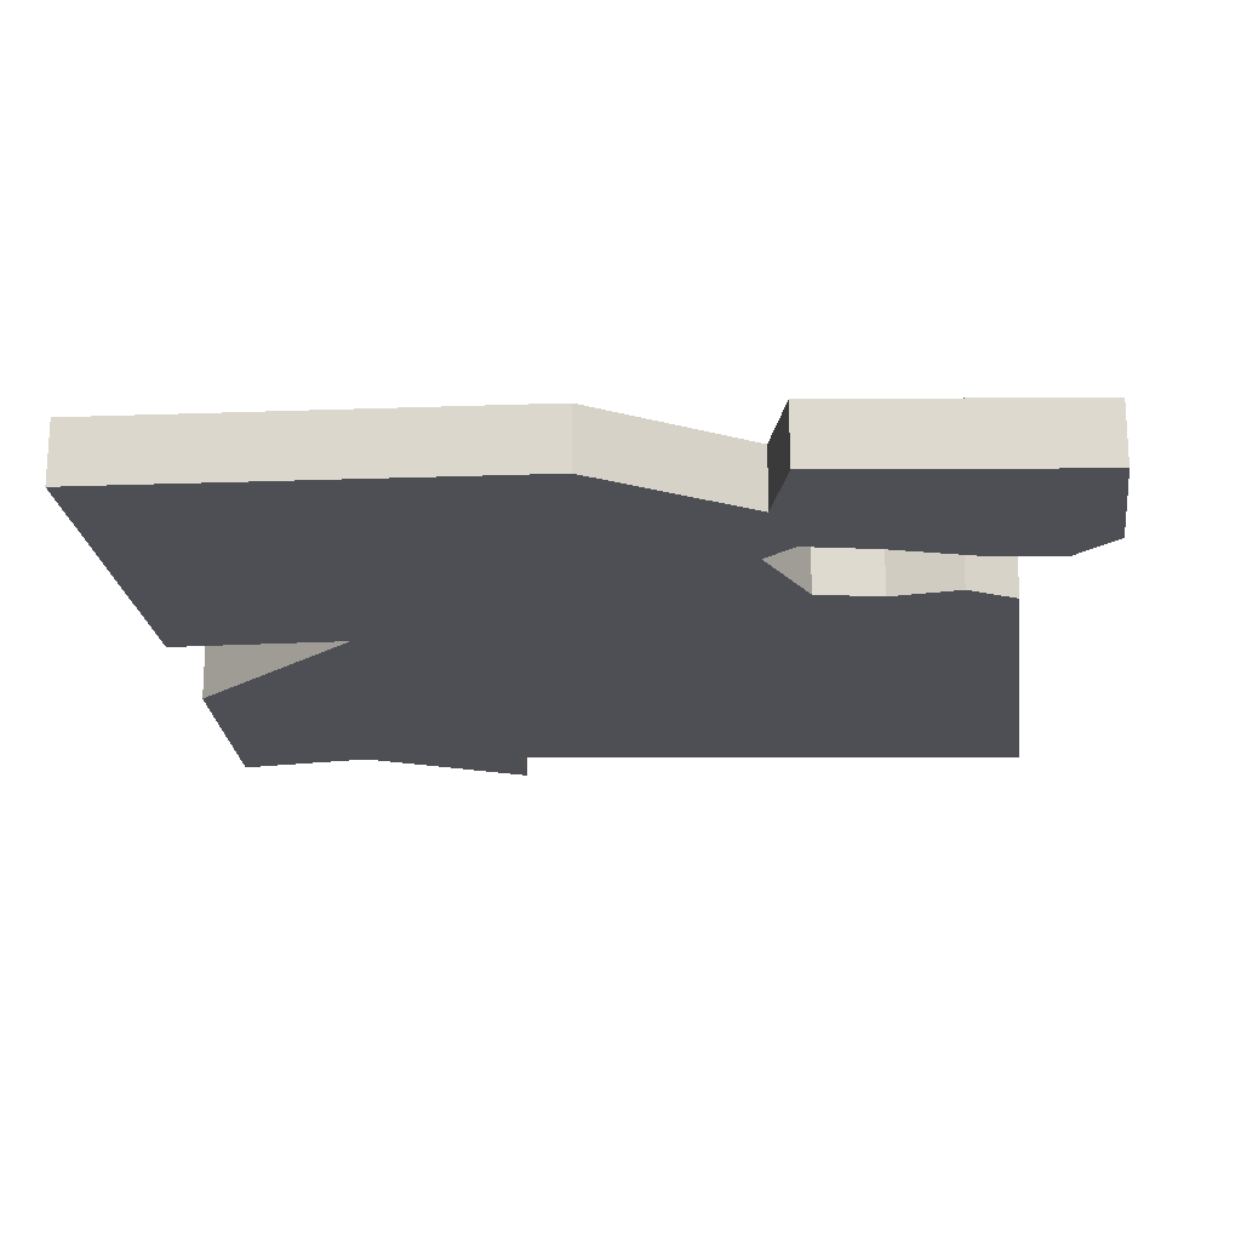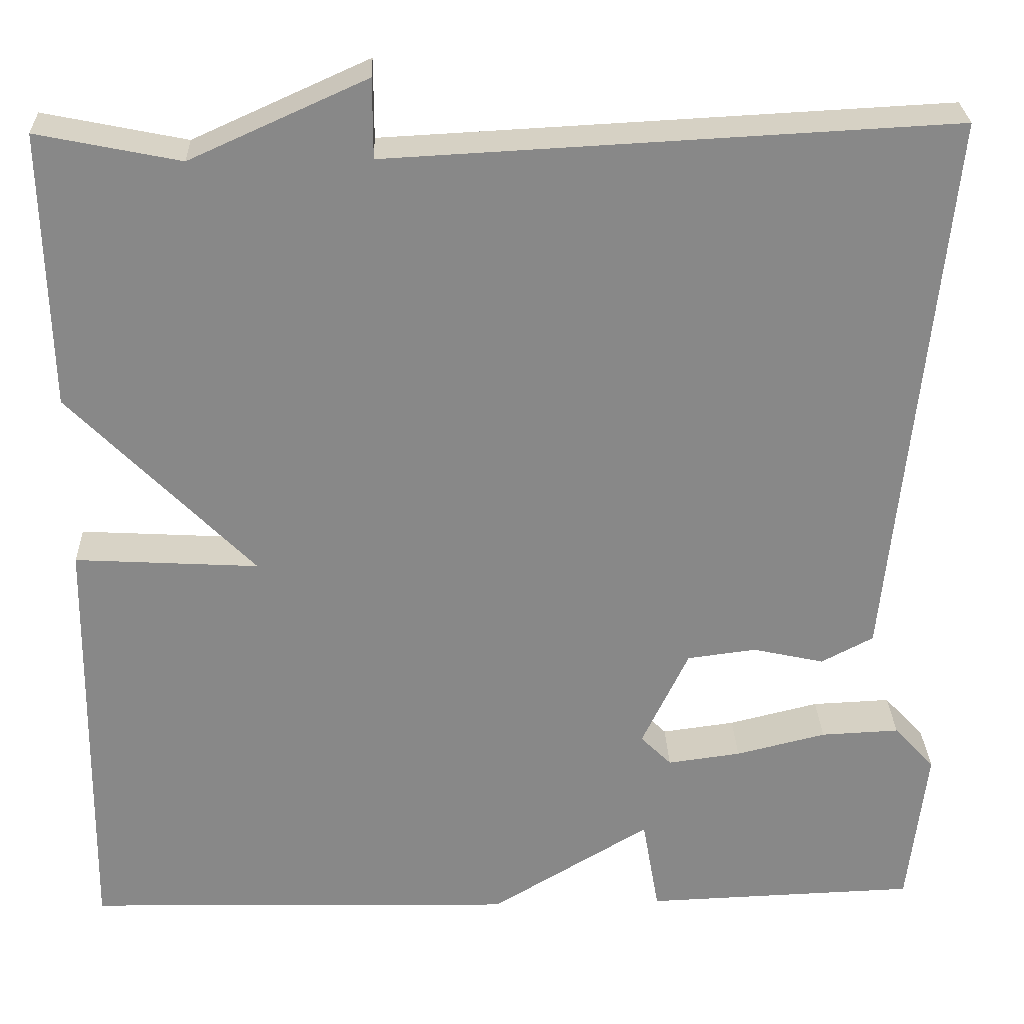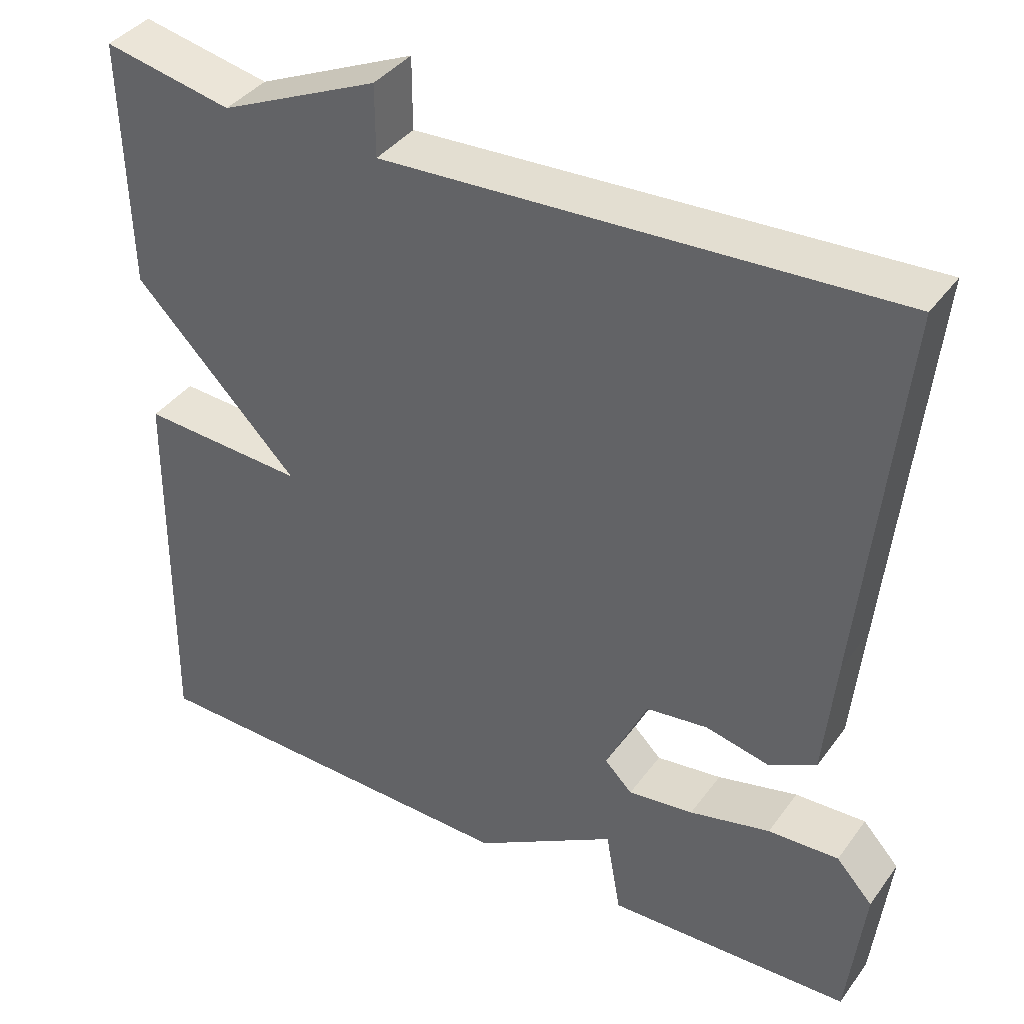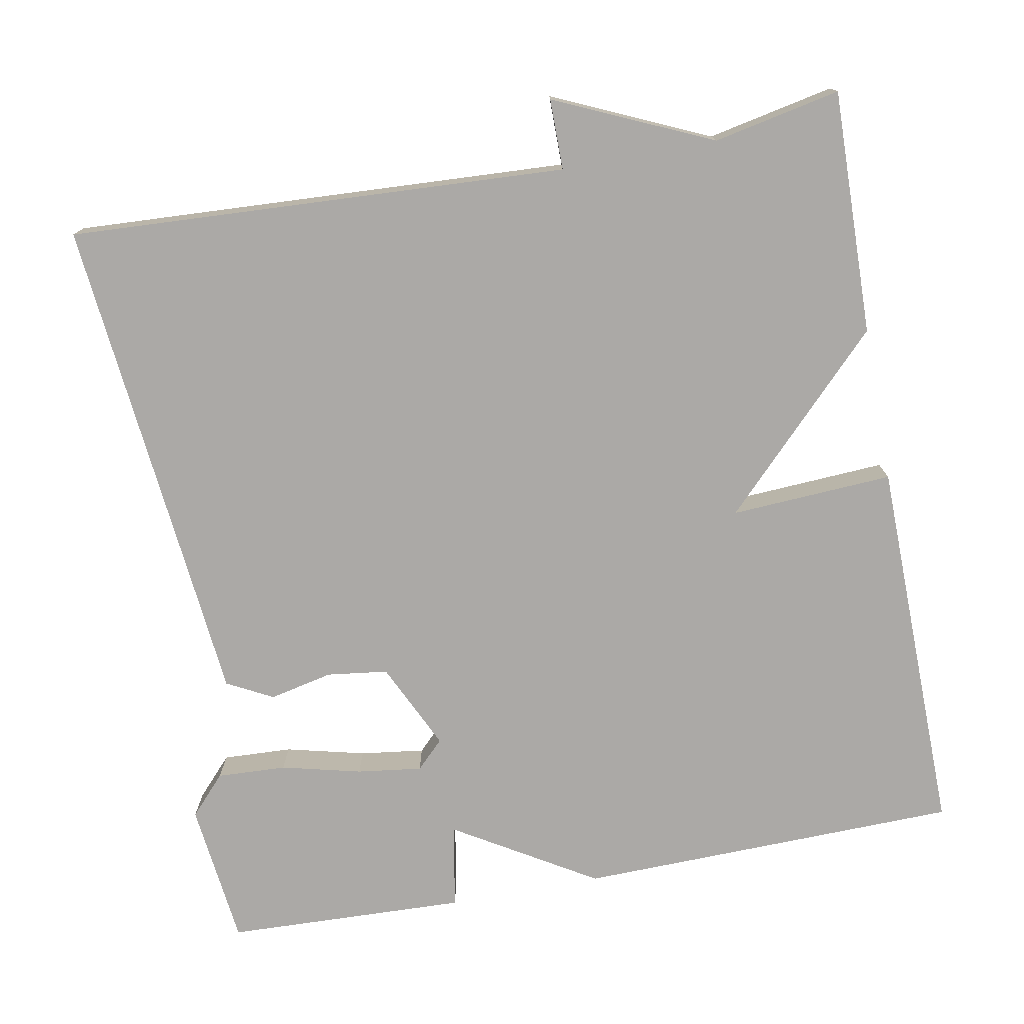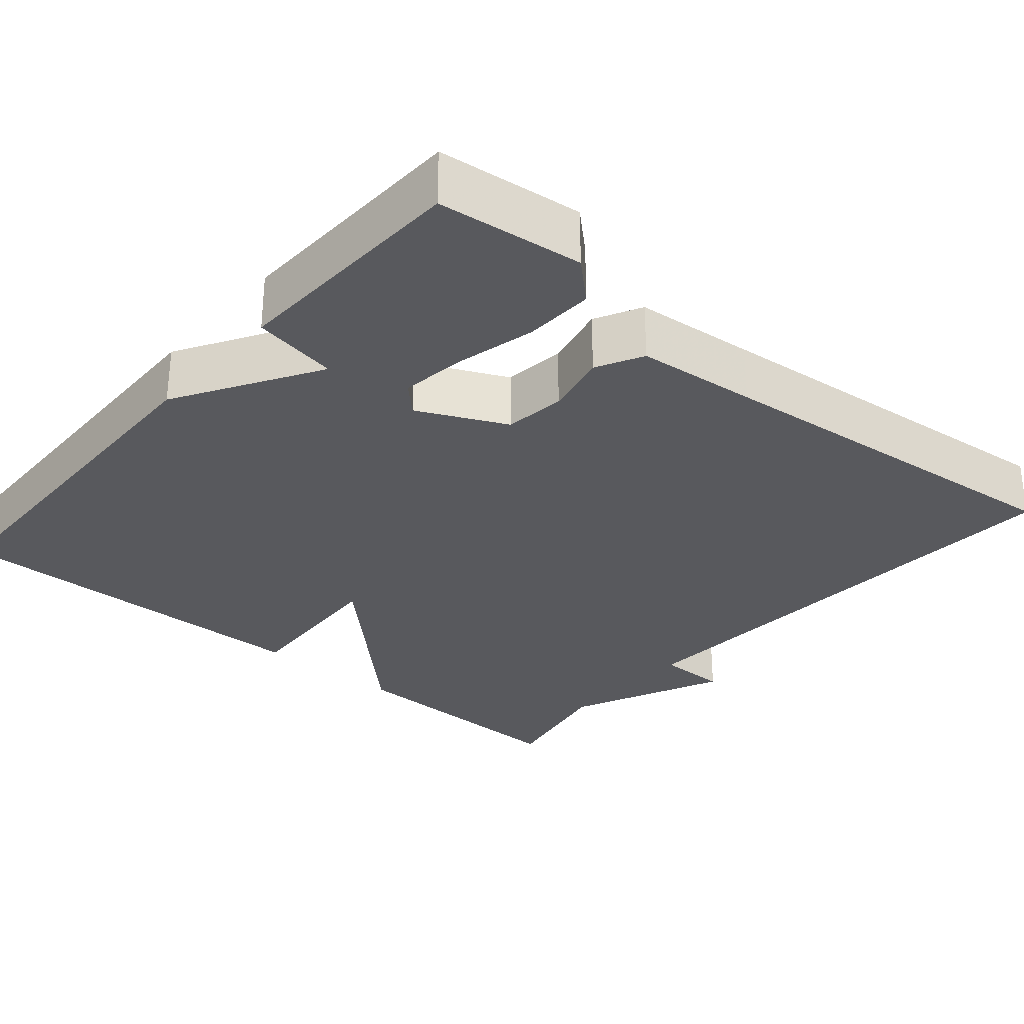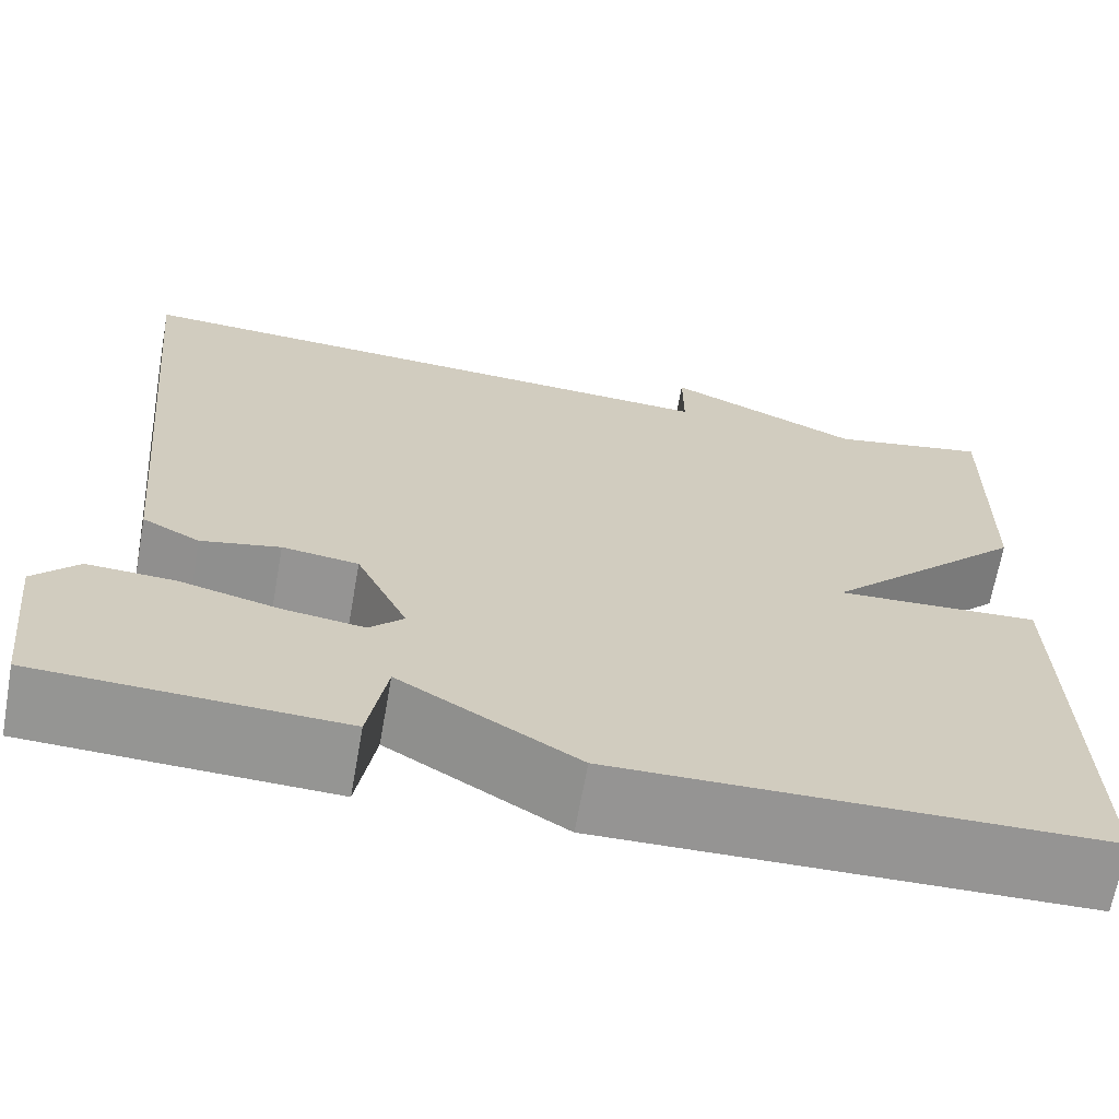
<metadata>
{"format":"obj","ext":"obj","renderer":"f3d","projection":"perspective","resolution":1024,"background":"white","views":[{"elev":-18.4,"azim":-177.3,"up":"+Y"},{"elev":27.4,"azim":178.0,"up":"+Z"},{"elev":38.8,"azim":-147.8,"up":"+Z"},{"elev":-75.6,"azim":10.5,"up":"+Y"},{"elev":-30.0,"azim":-130.6,"up":"+Y"},{"elev":-67.2,"azim":-10.2,"up":"+Z"}]}
</metadata>
<code>
v 0.5 0.07 -0.5
v 0.009 0.07 -0.511
v -0.172 0.07 -0.402
v -0.191 0.07 -0.511
v -0.5 0.07 -0.5
v -0.521 0.07 -0.315
v -0.475 0.07 -0.265
v -0.386 0.07 -0.269
v -0.284 0.07 -0.294
v -0.201 0.07 -0.305
v -0.166 0.07 -0.27
v -0.219 0.07 -0.158
v -0.297 0.07 -0.148
v -0.378 0.07 -0.166
v -0.437 0.07 -0.135
v -0.452 0.07 0.019
v -0.5 0.07 0.5
v 0.138 0.07 0.467
v 0.138 0.07 0.557
v 0.338 0.07 0.467
v 0.5 0.07 0.5
v 0.493 0.07 0.188
v 0.285 0.07 -0.024
v 0.493 0.07 -0.012
v 0.5 0 -0.5
v 0.009 0 -0.511
v -0.172 0 -0.402
v -0.191 0 -0.511
v -0.5 0 -0.5
v -0.521 0 -0.315
v -0.475 0 -0.265
v -0.386 0 -0.269
v -0.284 0 -0.294
v -0.201 0 -0.305
v -0.166 0 -0.27
v -0.219 0 -0.158
v -0.297 0 -0.148
v -0.378 0 -0.166
v -0.437 0 -0.135
v -0.452 0 0.019
v -0.5 0 0.5
v 0.138 0 0.467
v 0.138 0 0.557
v 0.338 0 0.467
v 0.5 0 0.5
v 0.493 0 0.188
v 0.285 0 -0.024
v 0.493 0 -0.012
f 1 2 3
f 24 1 3
f 23 24 3
f 22 23 3
f 21 22 3
f 20 21 3
f 18 19 20
f 18 20 3
f 16 17 18
f 15 16 18
f 14 15 18
f 13 14 18
f 12 13 18
f 11 12 18
f 11 18 3
f 10 11 3 4
f 4 5 6
f 10 4 6
f 9 10 6
f 6 7 8 9
f 27 26 25
f 27 25 48
f 27 48 47
f 27 47 46
f 27 46 45
f 27 45 44
f 44 43 42
f 27 44 42
f 42 41 40
f 42 40 39
f 42 39 38
f 42 38 37
f 42 37 36
f 42 36 35
f 27 42 35
f 28 27 35 34
f 30 29 28
f 30 28 34
f 30 34 33
f 33 32 31 30
f 1 25 26 2
f 2 26 27 3
f 3 27 28 4
f 4 28 29 5
f 5 29 30 6
f 6 30 31 7
f 7 31 32 8
f 8 32 33 9
f 9 33 34 10
f 10 34 35 11
f 11 35 36 12
f 12 36 37 13
f 13 37 38 14
f 14 38 39 15
f 15 39 40 16
f 16 40 41 17
f 17 41 42 18
f 18 42 43 19
f 19 43 44 20
f 20 44 45 21
f 21 45 46 22
f 22 46 47 23
f 23 47 48 24
f 24 48 25 1

</code>
